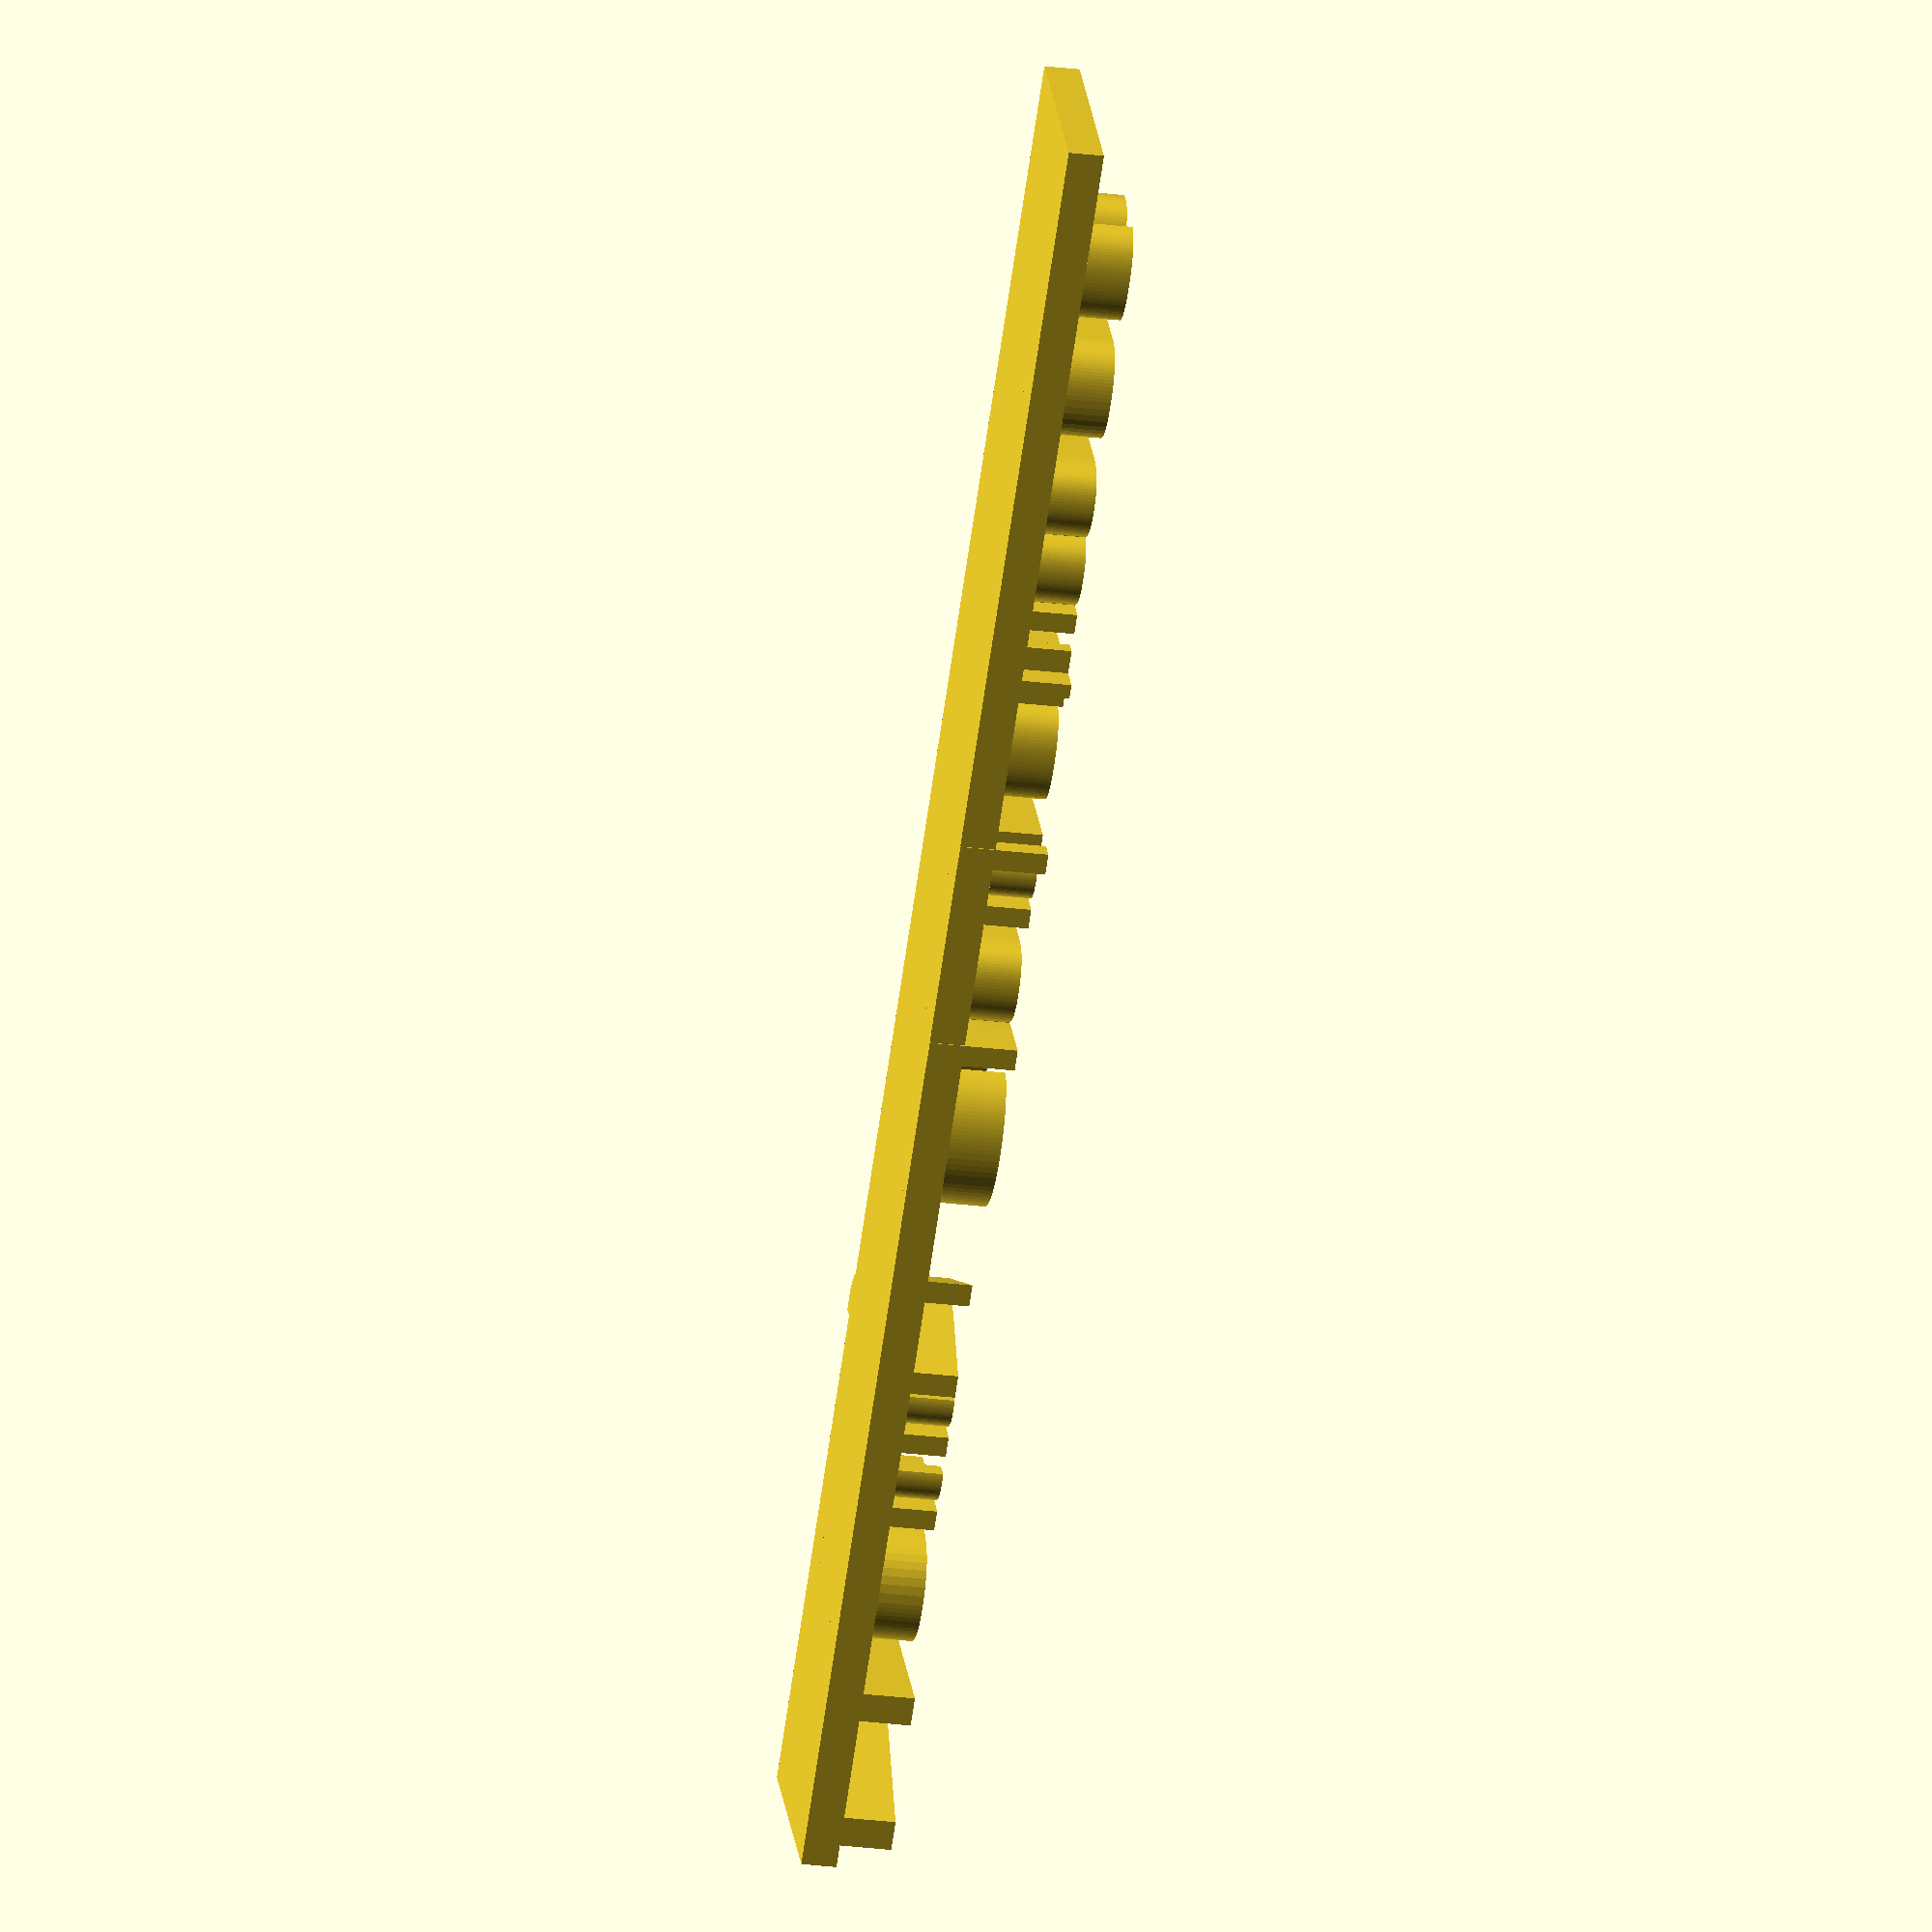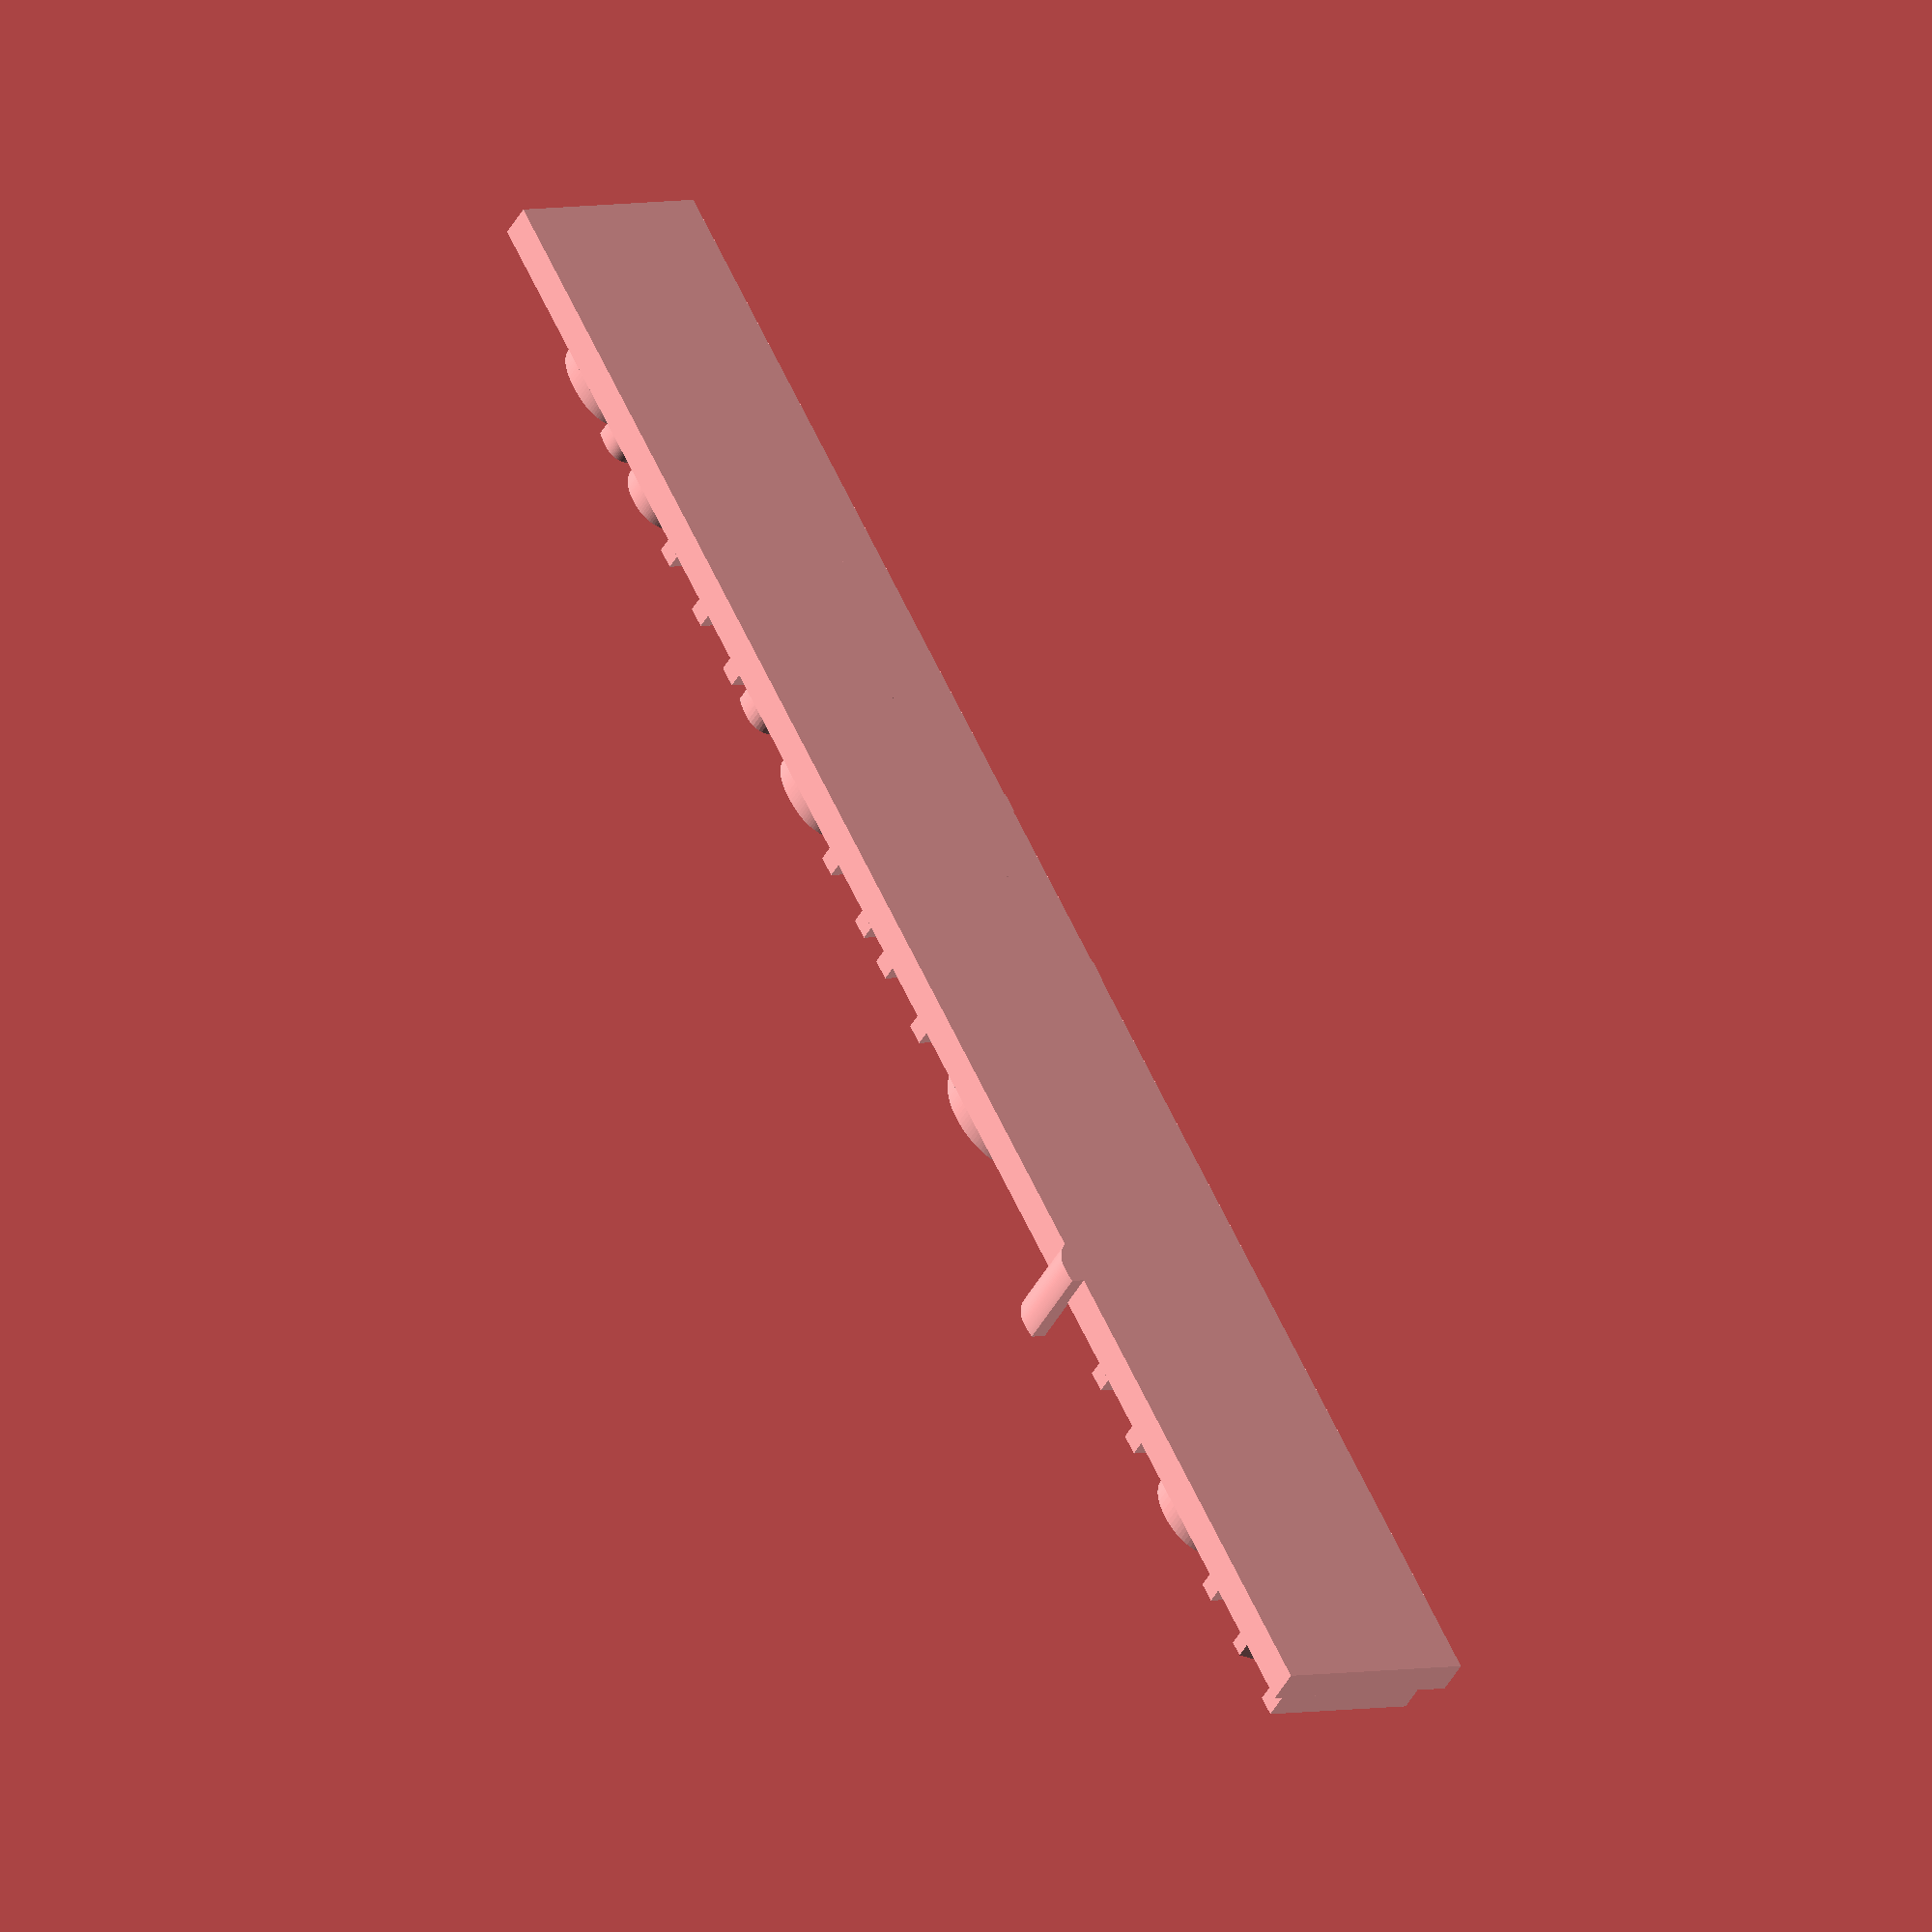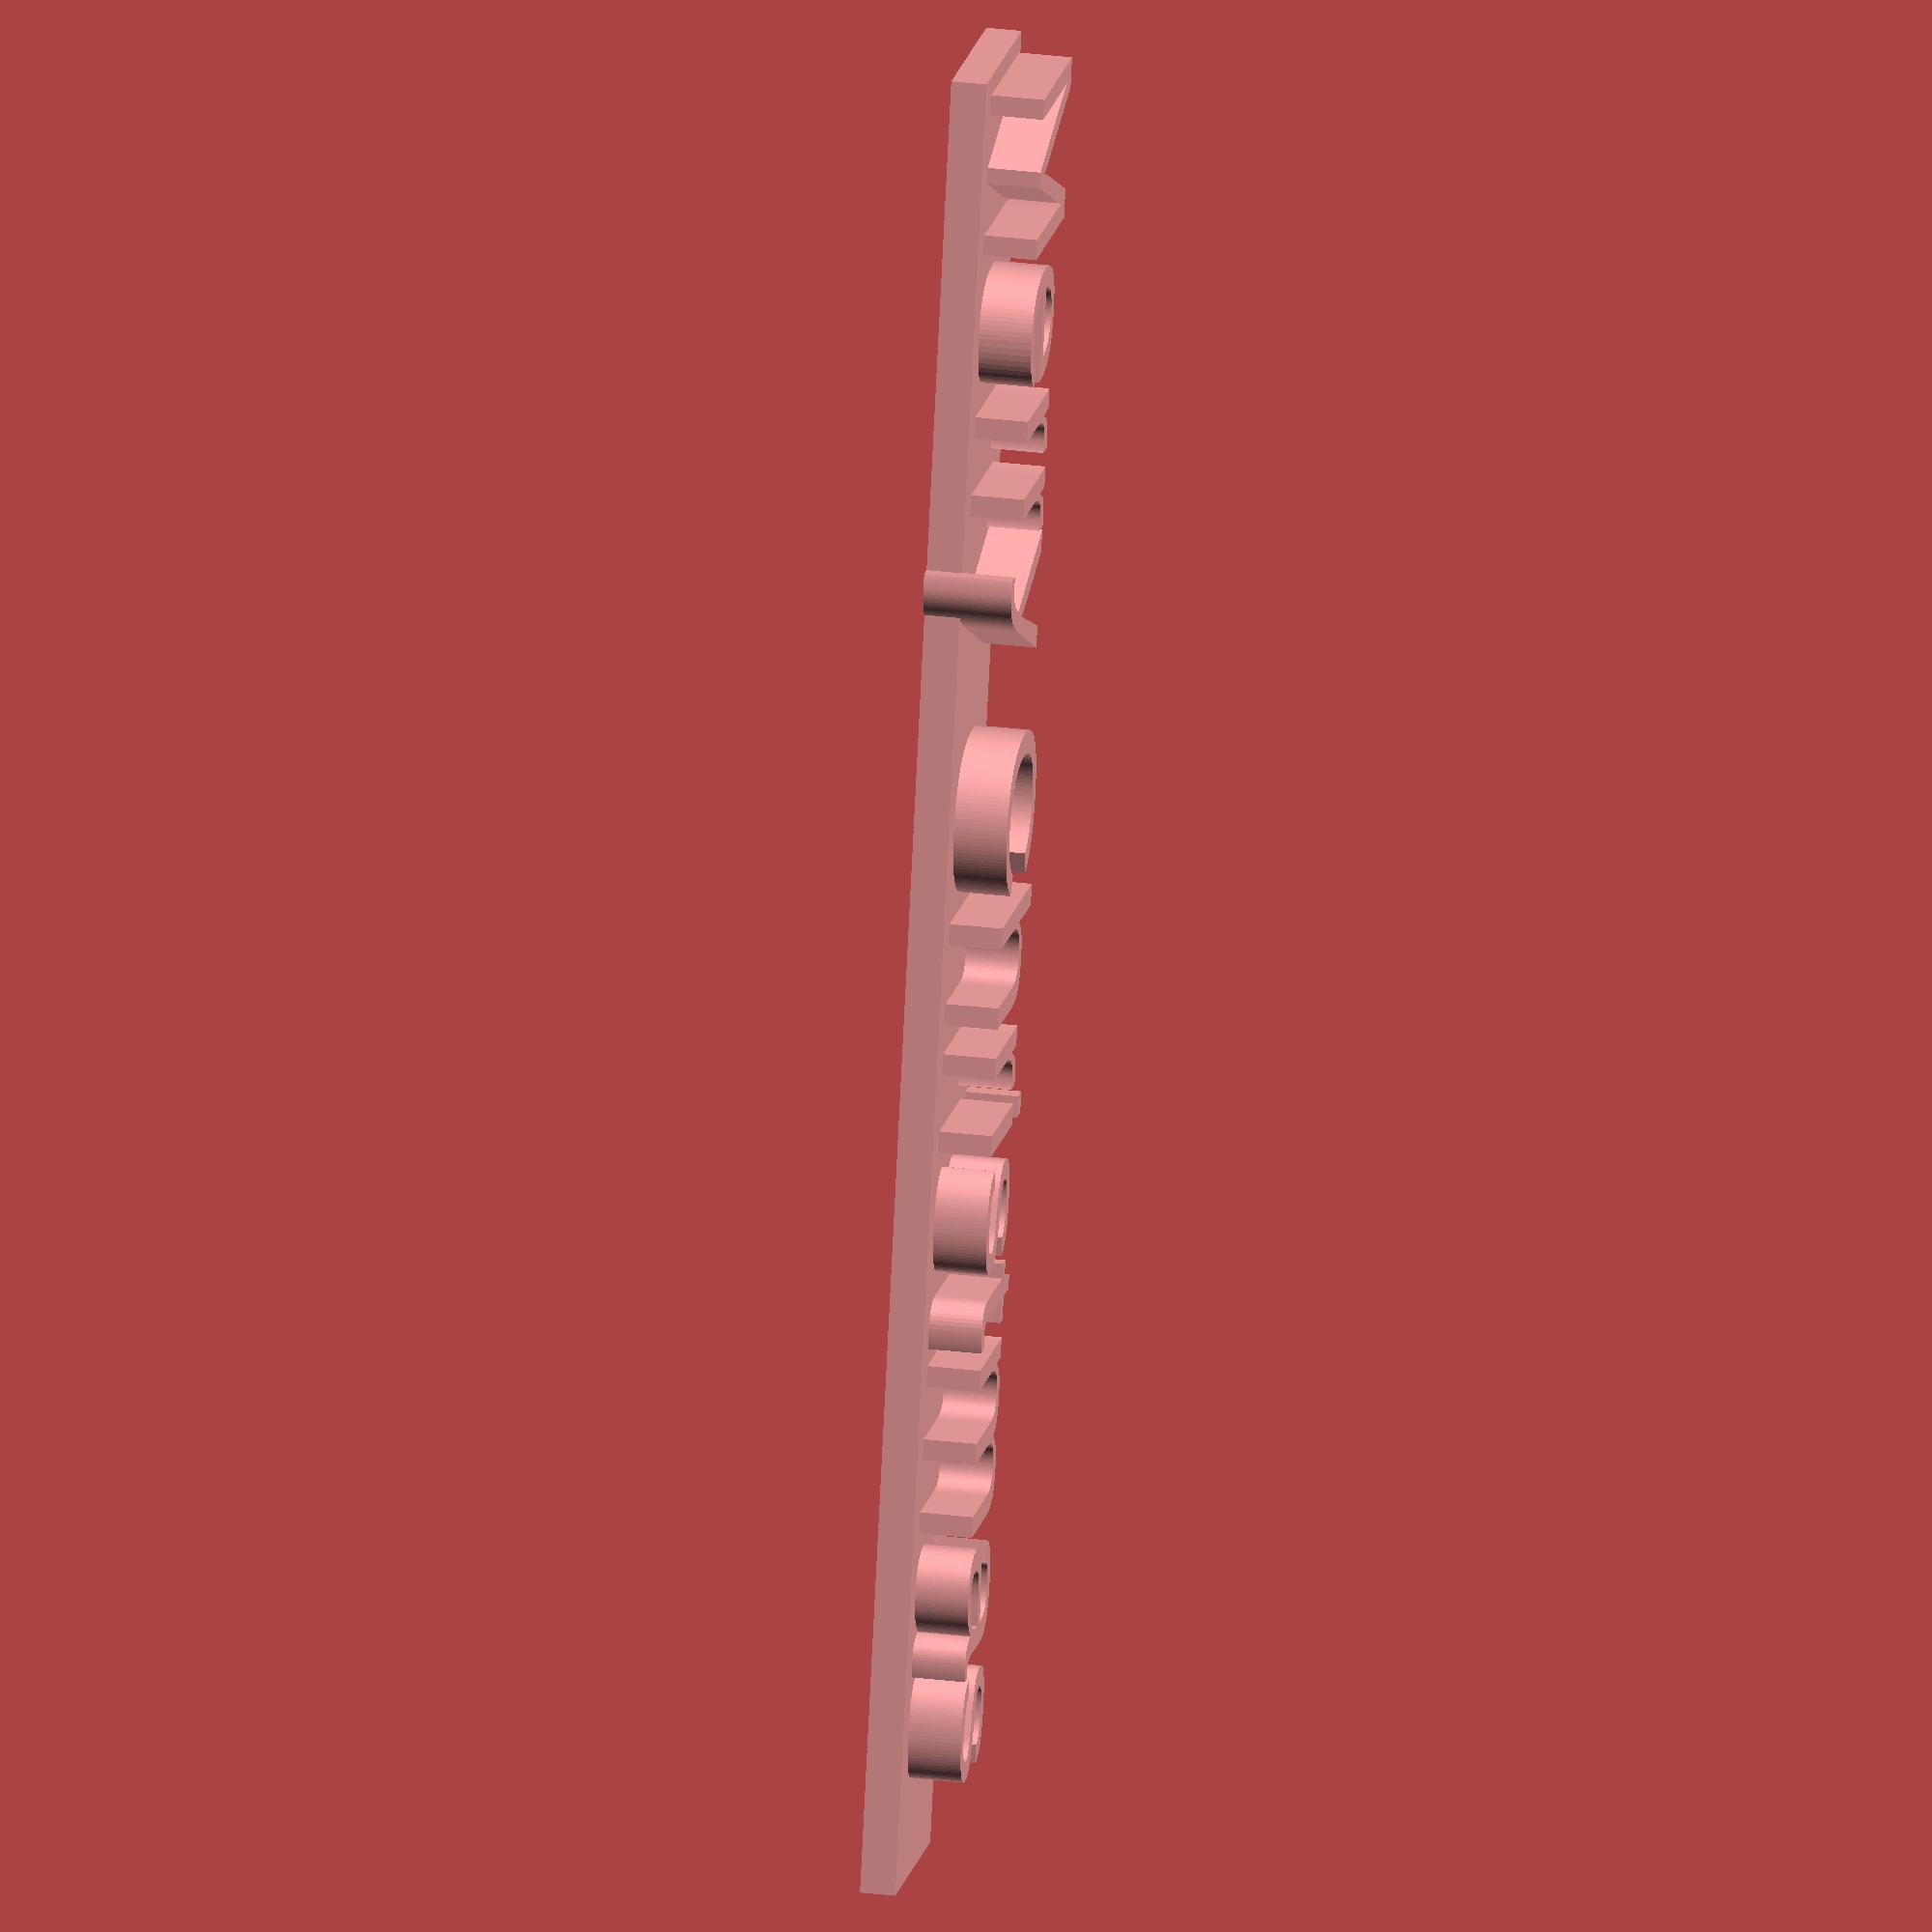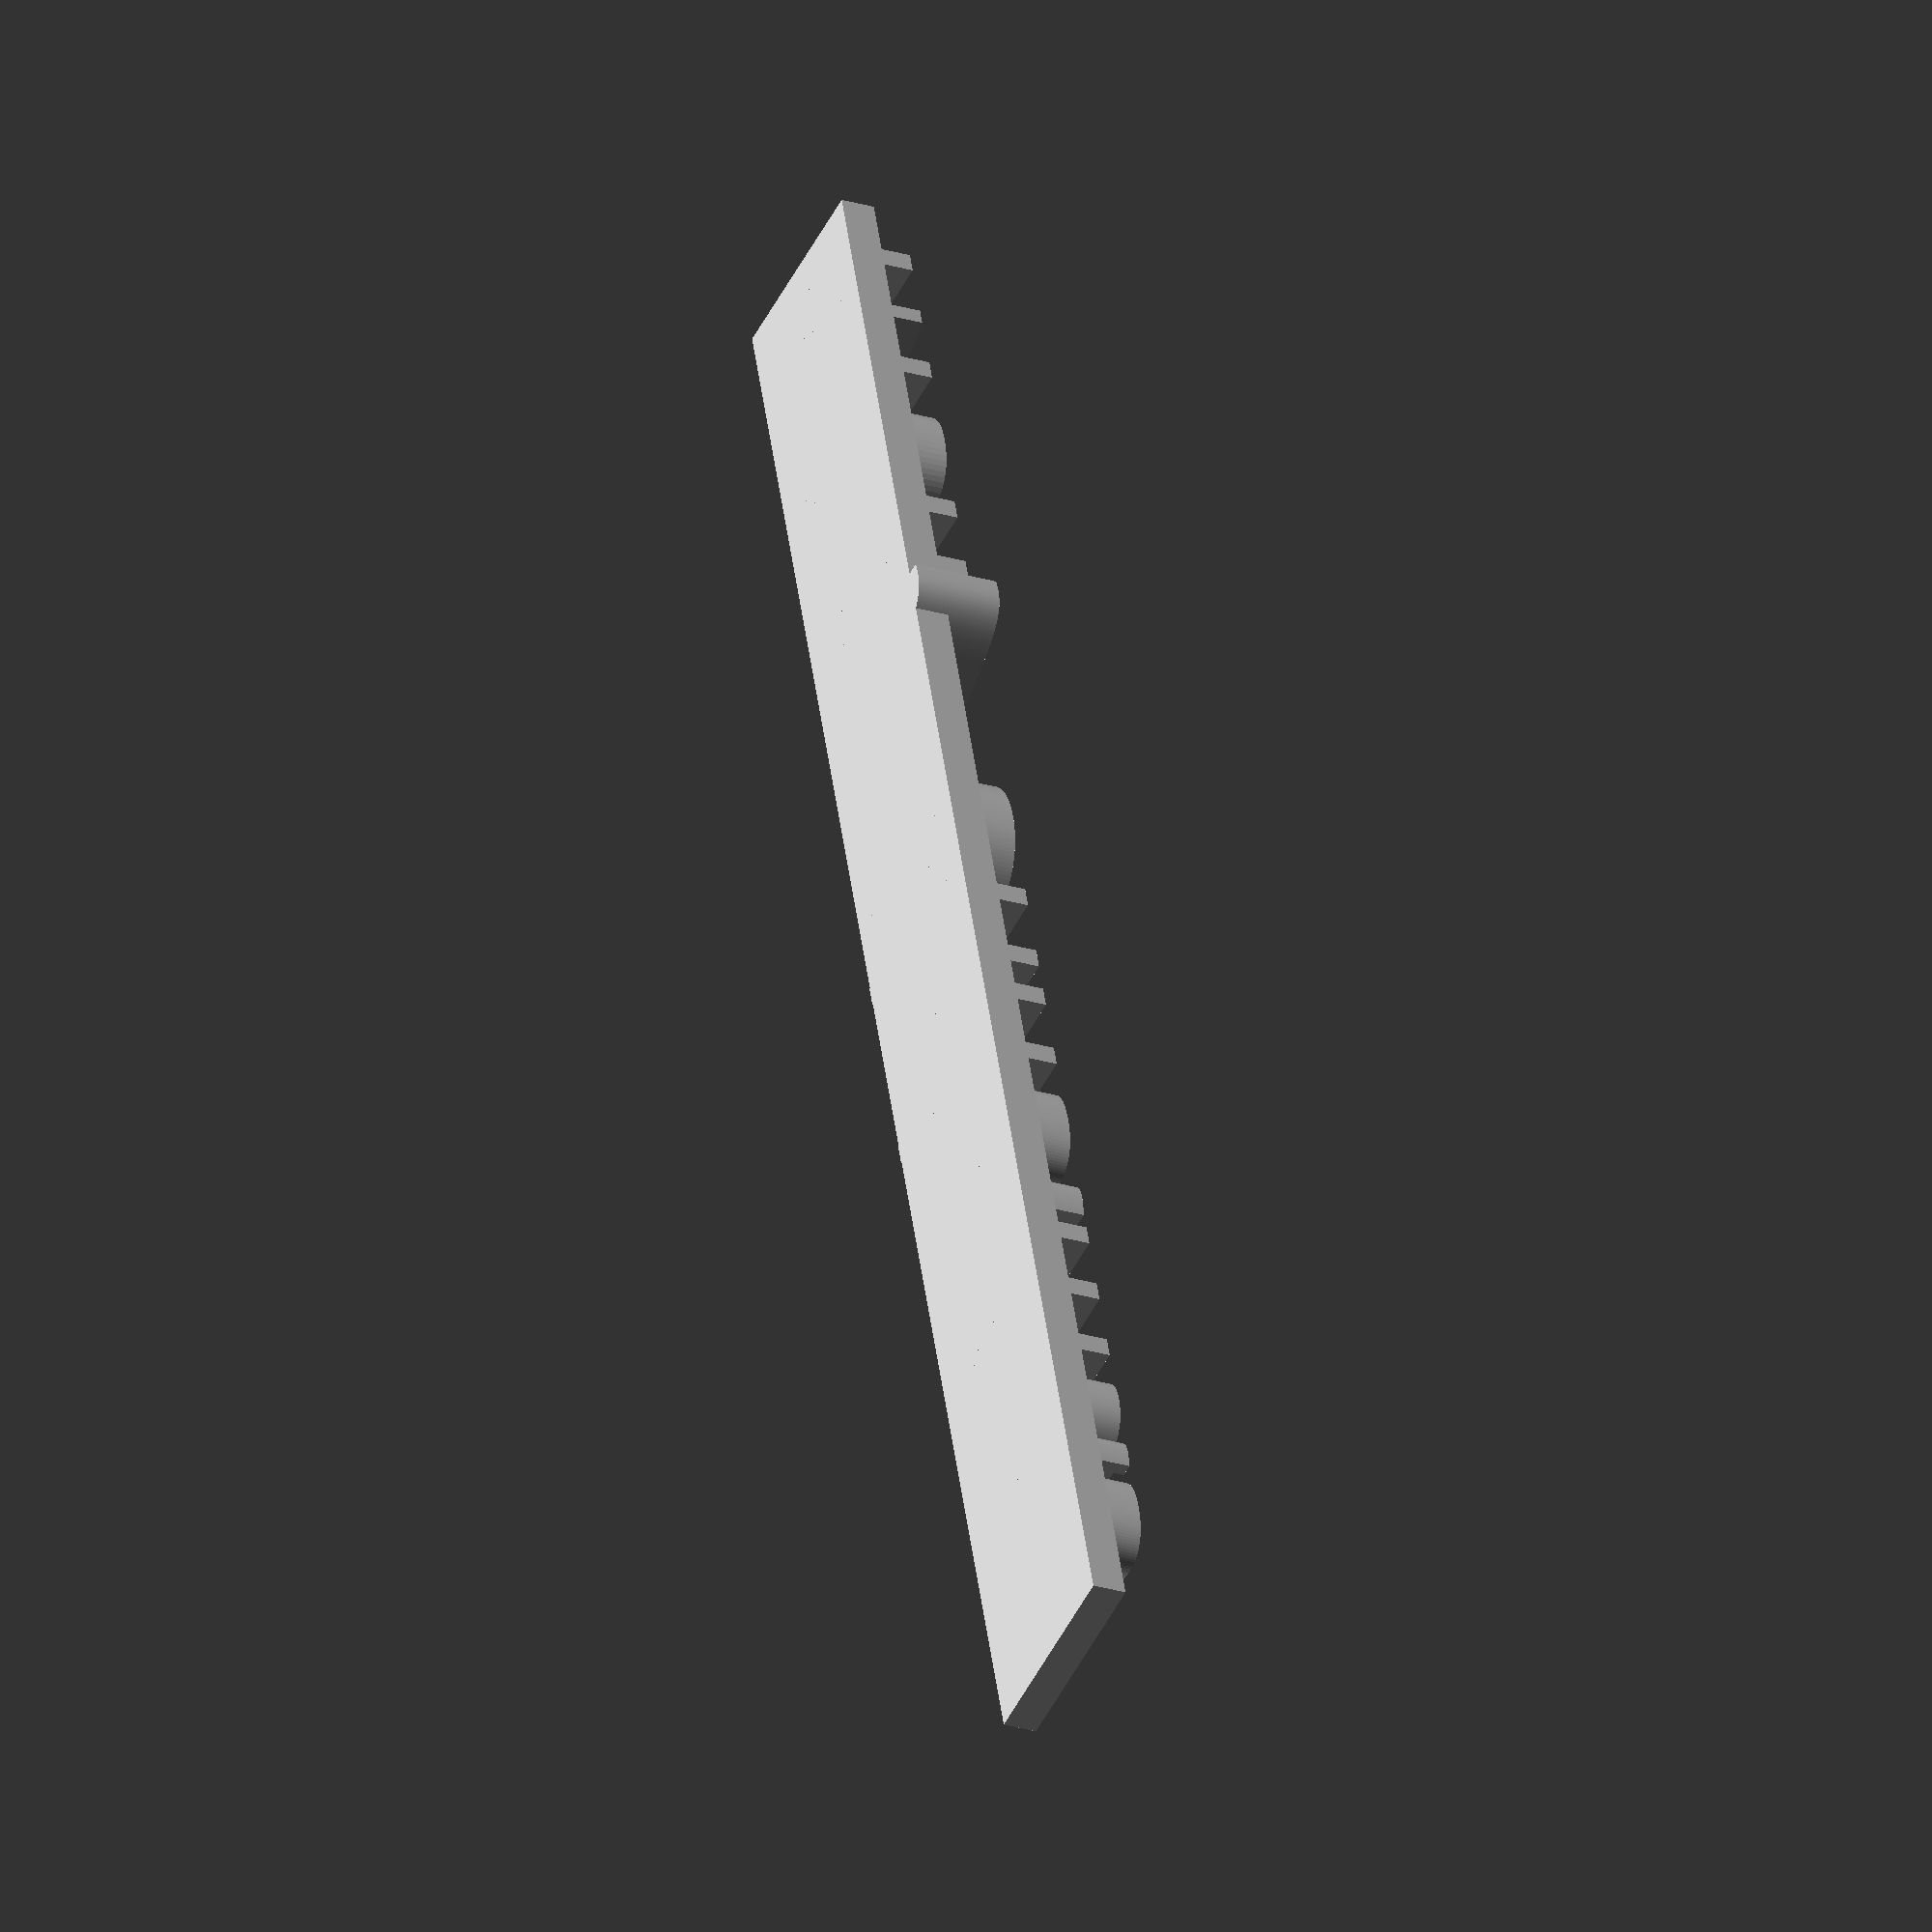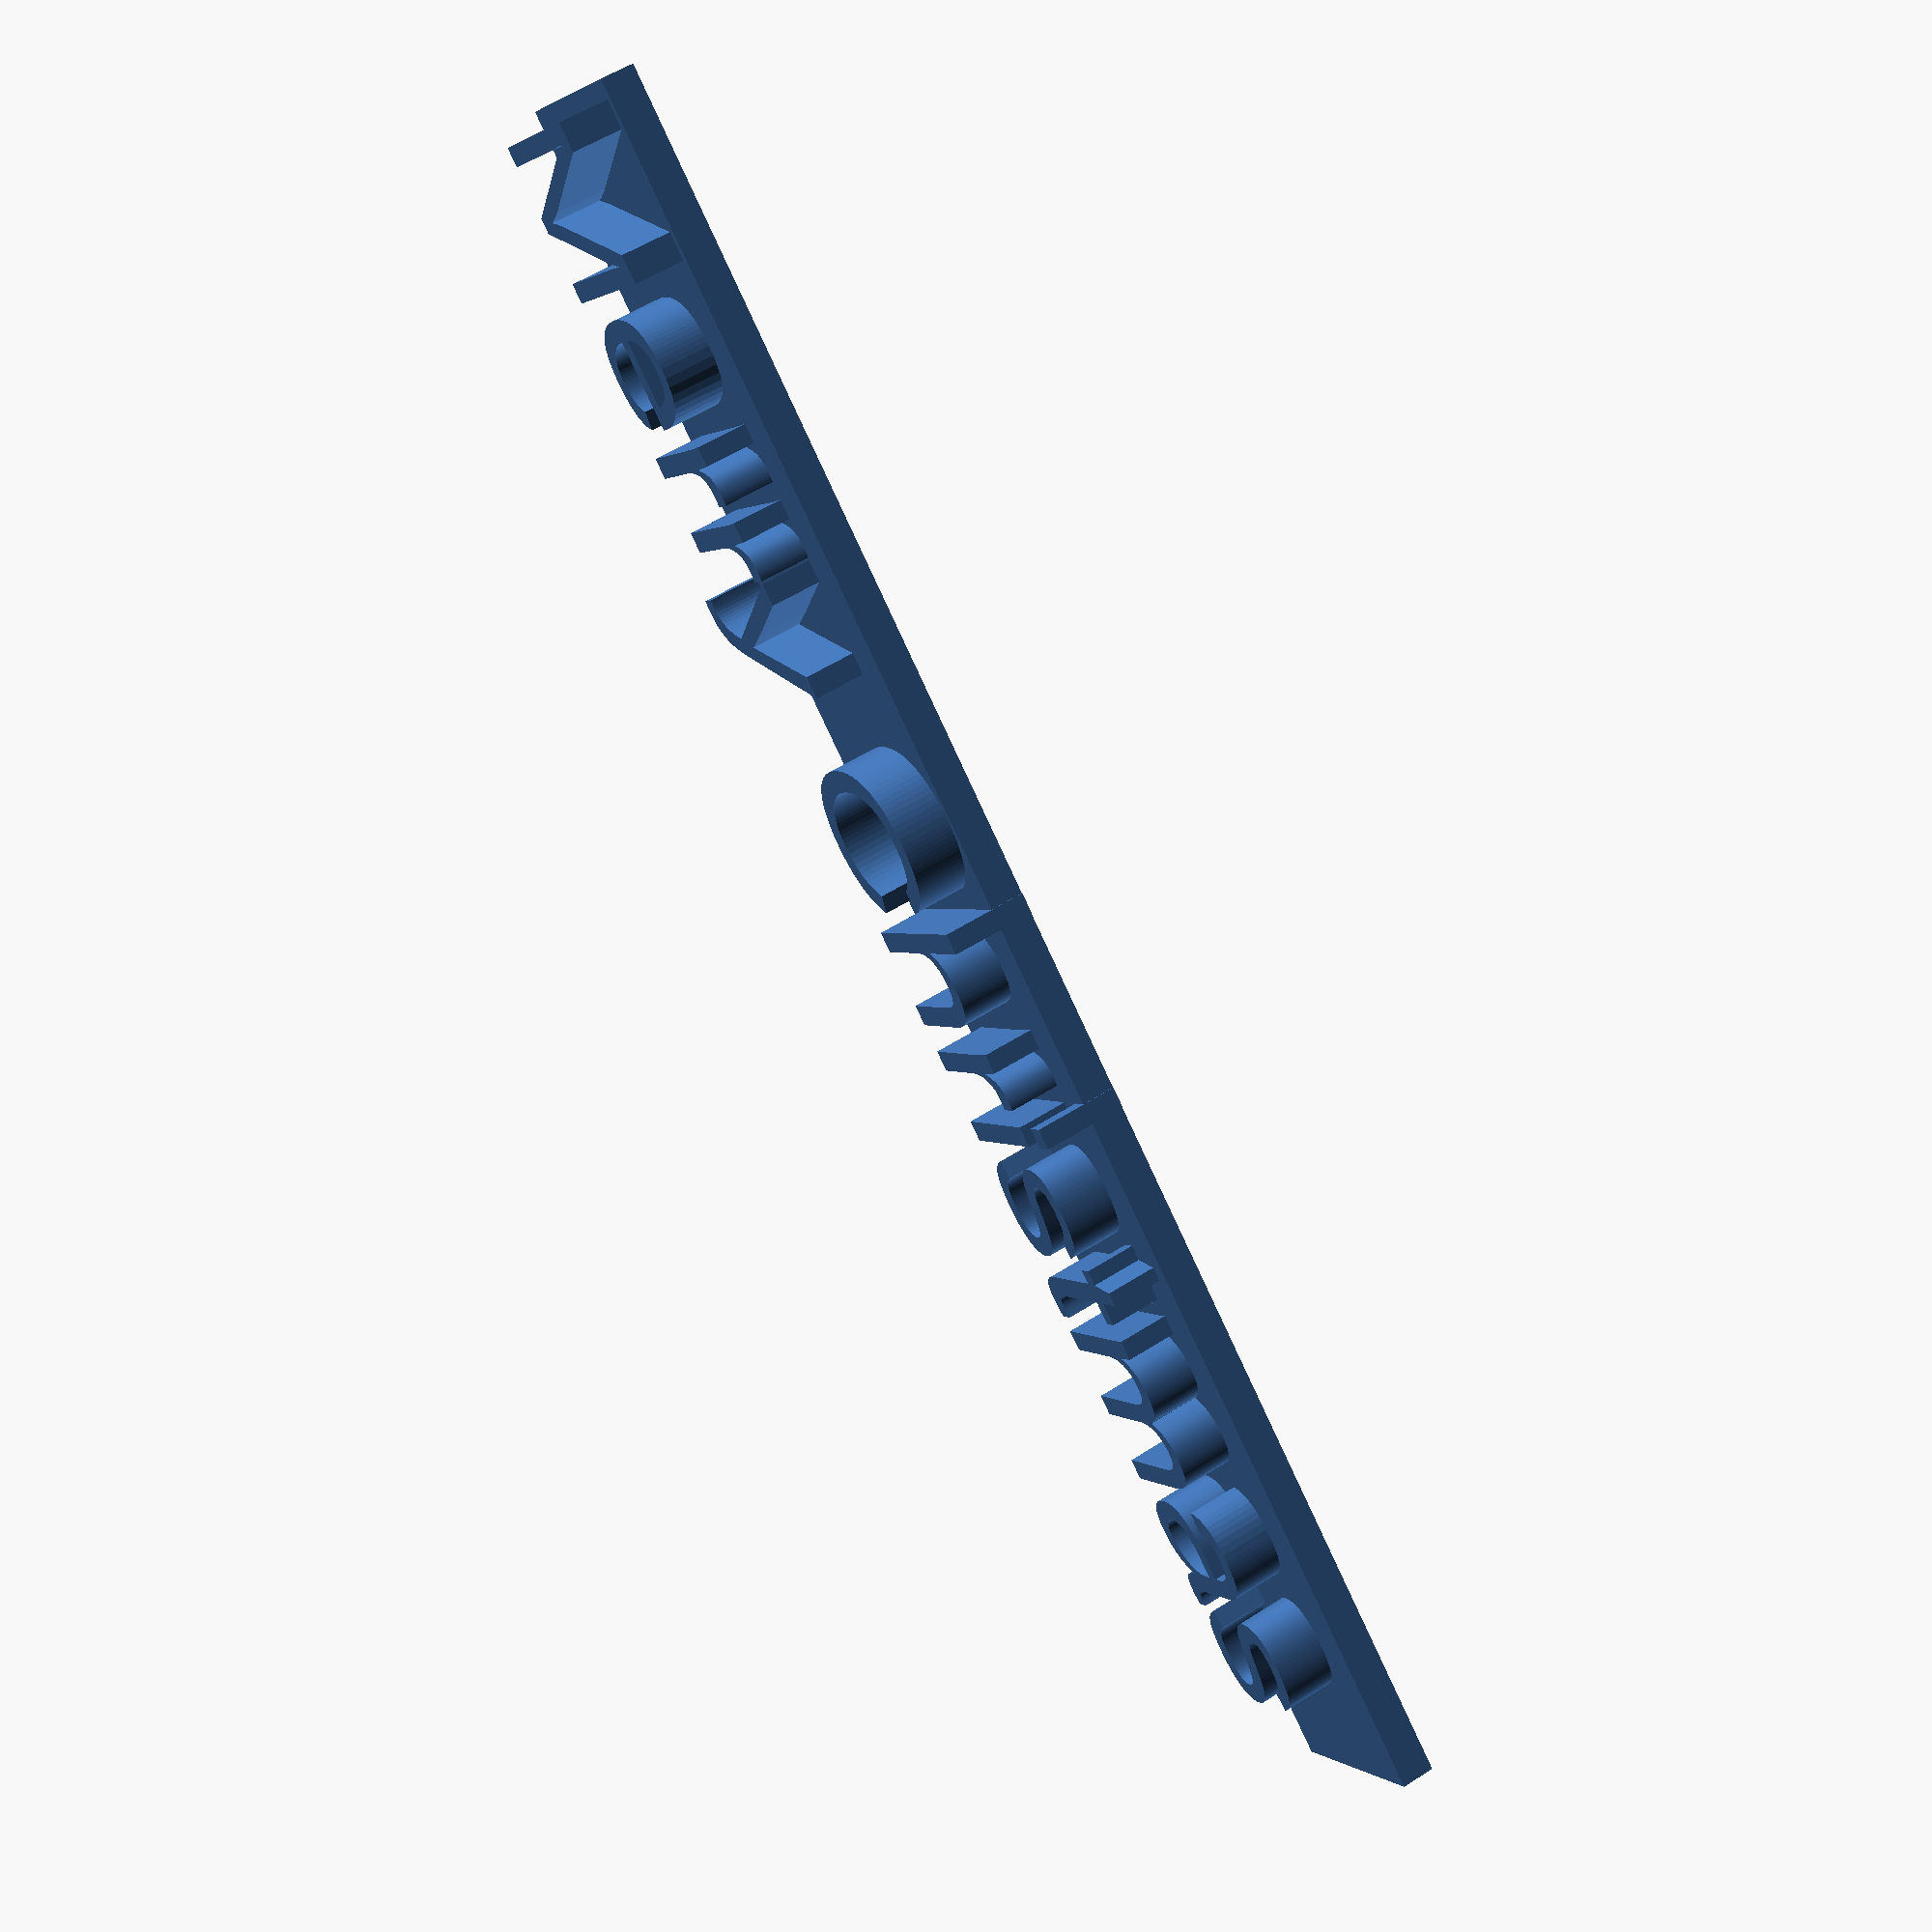
<openscad>
Nameplate(10, "Merry Christmas");

module Nameplate(fontsize, name)
{
    fonttype="Stencil:style Italic";
    linear_extrude(5) text(name, fontsize, font=fonttype, true, $fn=80);    
    translate([0,-2,0])cube([fontsize*len(name)*0.7, fontsize+2, 2]);
}
</openscad>
<views>
elev=27.9 azim=218.6 roll=259.5 proj=o view=solid
elev=44.4 azim=297.3 roll=153.0 proj=o view=wireframe
elev=148.5 azim=286.6 roll=260.2 proj=o view=solid
elev=205.8 azim=287.8 roll=296.0 proj=o view=wireframe
elev=305.2 azim=41.5 roll=55.9 proj=p view=solid
</views>
